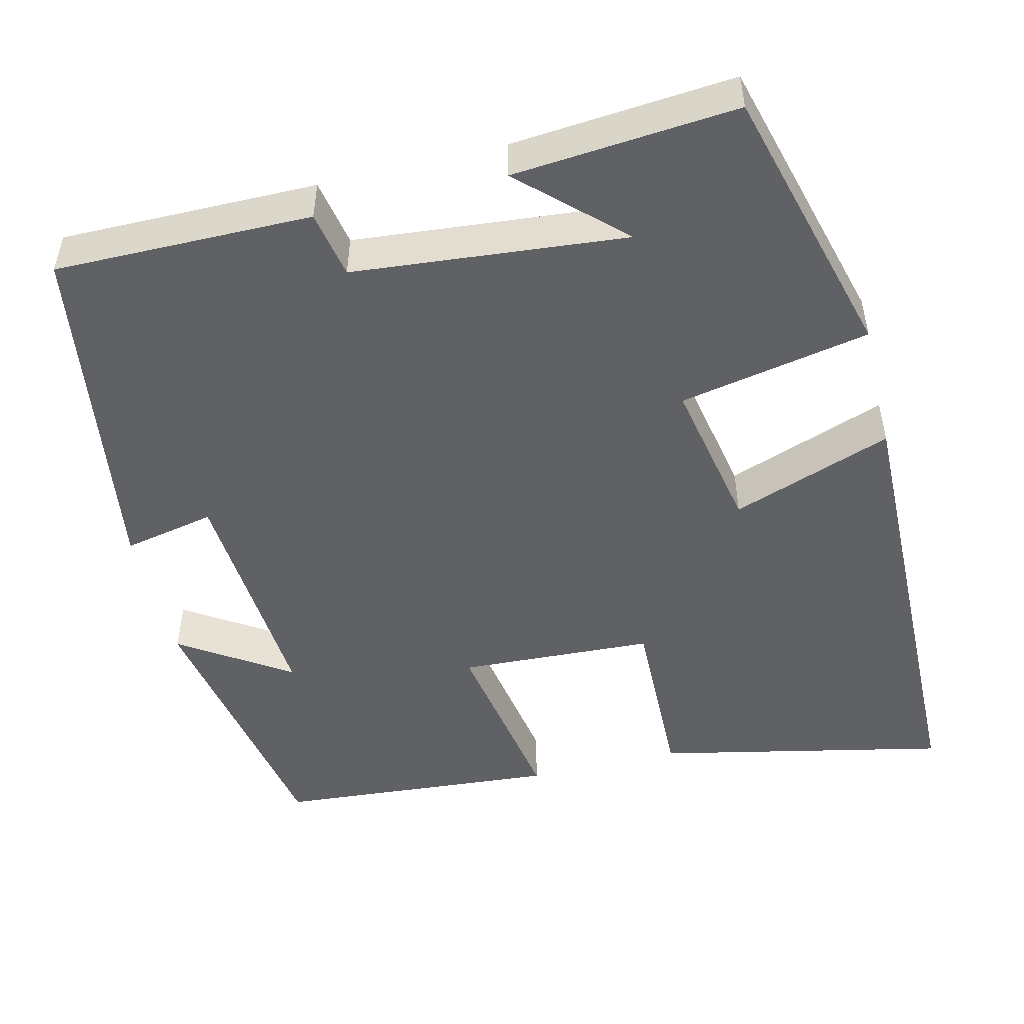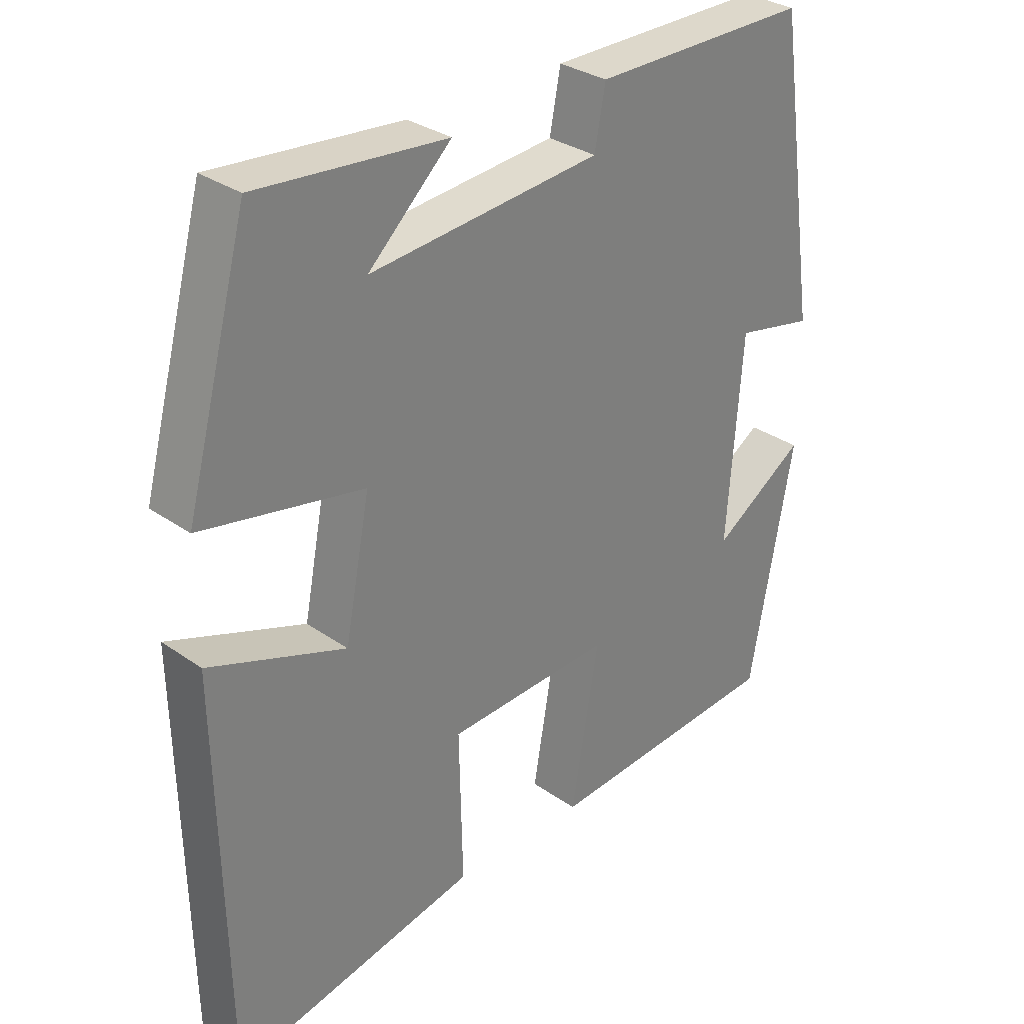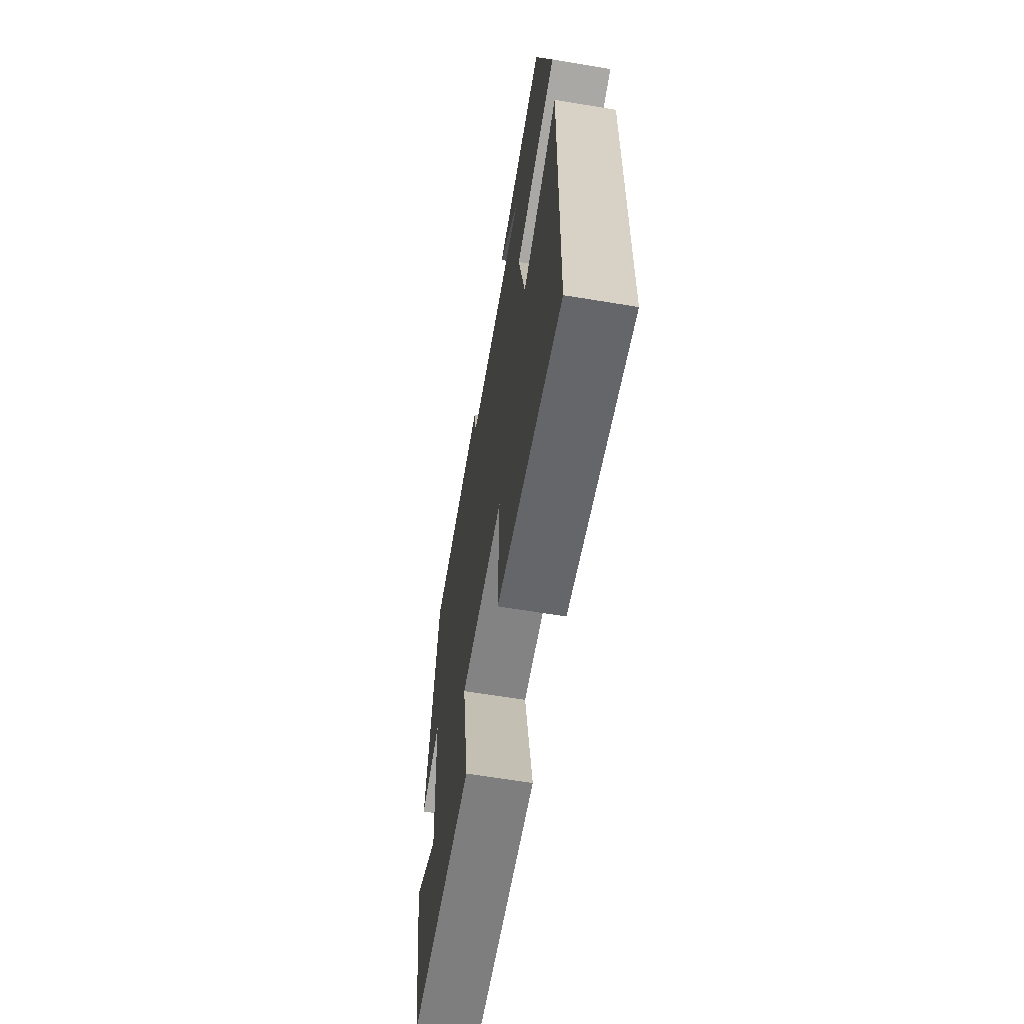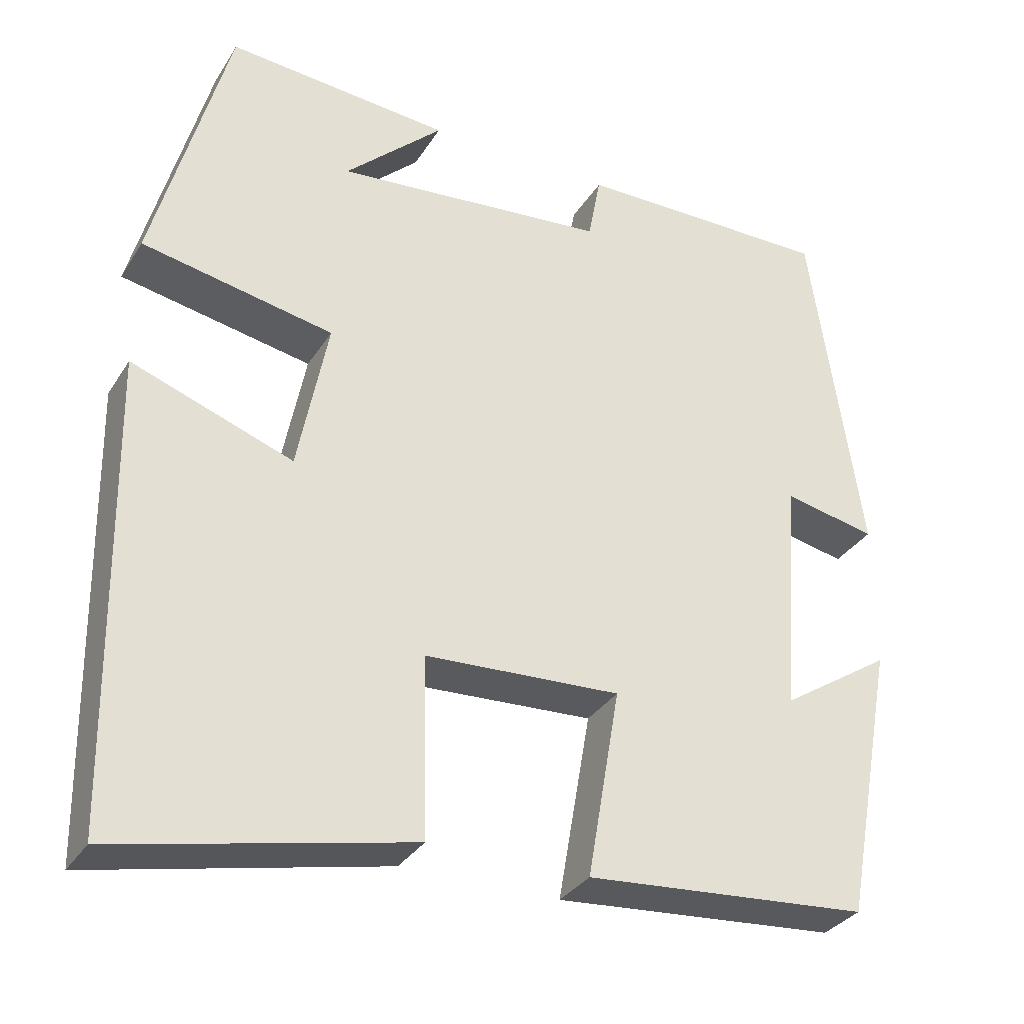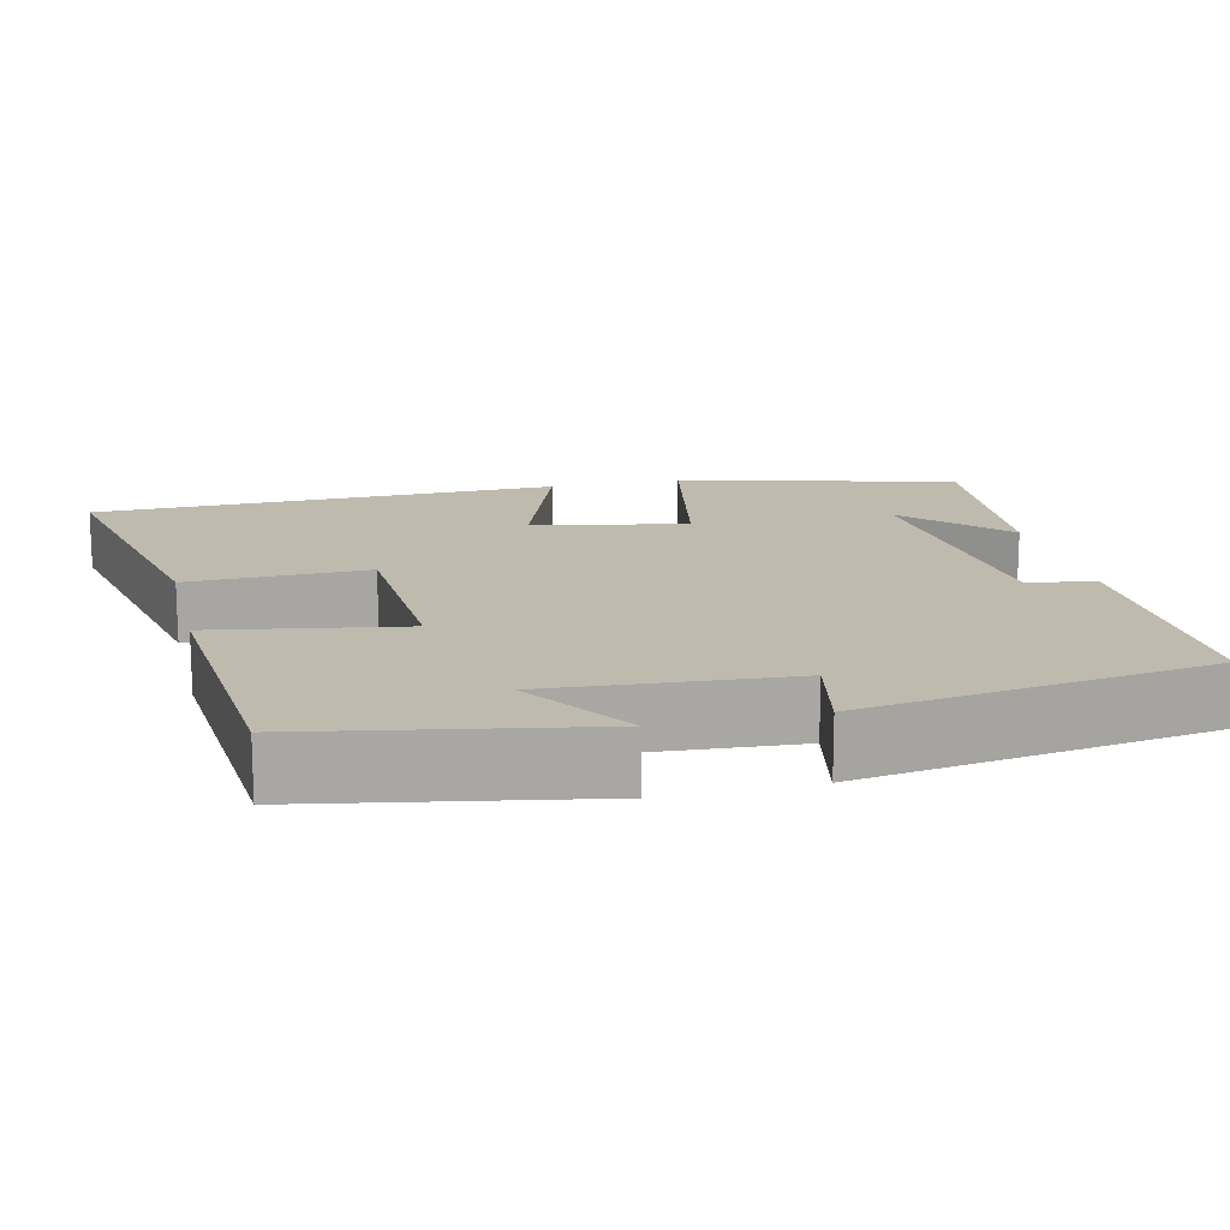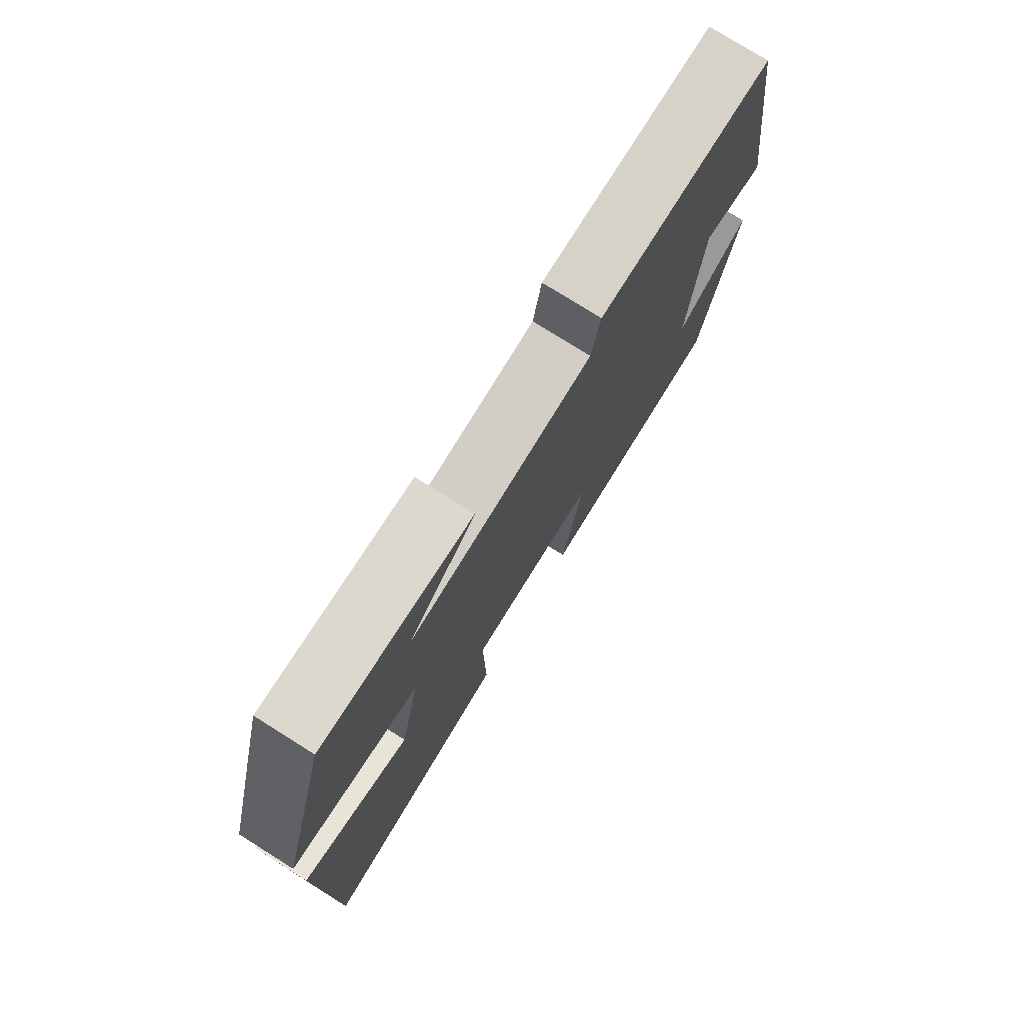
<metadata>
{"format":"obj","ext":"obj","renderer":"f3d","projection":"perspective","resolution":1024,"background":"white","views":[{"elev":-49.6,"azim":13.7,"up":"+Y"},{"elev":31.2,"azim":135.0,"up":"+Z"},{"elev":-63.9,"azim":80.5,"up":"+Z"},{"elev":-32.4,"azim":152.8,"up":"+Z"},{"elev":15.5,"azim":-103.4,"up":"+Y"},{"elev":77.0,"azim":122.1,"up":"+Z"}]}
</metadata>
<code>
v -0.435 0.07 -0.472
v -0.5 0.07 -0.122
v -0.362 0.07 -0.212
v -0.384 0.07 0.088
v -0.5 0.07 0.064
v -0.436 0.07 0.502
v -0.112 0.07 0.5
v -0.096 0.07 0.415
v 0.248 0.07 0.383
v 0.124 0.07 0.5
v 0.406 0.07 0.524
v 0.5 0.07 0.176
v 0.259 0.07 0.129
v 0.297 0.07 -0.065
v 0.5 0.07 0.008
v 0.49 0.07 -0.579
v 0.122 0.07 -0.5
v 0.127 0.07 -0.274
v -0.119 0.07 -0.262
v -0.078 0.07 -0.5
v -0.435 0 -0.472
v -0.5 0 -0.122
v -0.362 0 -0.212
v -0.384 0 0.088
v -0.5 0 0.064
v -0.436 0 0.502
v -0.112 0 0.5
v -0.096 0 0.415
v 0.248 0 0.383
v 0.124 0 0.5
v 0.406 0 0.524
v 0.5 0 0.176
v 0.259 0 0.129
v 0.297 0 -0.065
v 0.5 0 0.008
v 0.49 0 -0.579
v 0.122 0 -0.5
v 0.127 0 -0.274
v -0.119 0 -0.262
v -0.078 0 -0.5
f 19 20 1
f 16 17 18
f 15 16 18
f 14 15 18
f 13 14 18 19
f 11 12 13
f 9 10 11
f 13 19 1
f 11 13 1
f 9 11 1
f 6 7 8
f 5 6 8
f 4 5 8
f 3 4 8 9
f 1 2 3
f 1 3 9
f 21 40 39
f 38 37 36
f 38 36 35
f 38 35 34
f 39 38 34 33
f 33 32 31
f 31 30 29
f 21 39 33
f 21 33 31
f 21 31 29
f 28 27 26
f 28 26 25
f 28 25 24
f 29 28 24 23
f 23 22 21
f 29 23 21
f 1 21 22 2
f 2 22 23 3
f 3 23 24 4
f 4 24 25 5
f 5 25 26 6
f 6 26 27 7
f 7 27 28 8
f 8 28 29 9
f 9 29 30 10
f 10 30 31 11
f 11 31 32 12
f 12 32 33 13
f 13 33 34 14
f 14 34 35 15
f 15 35 36 16
f 16 36 37 17
f 17 37 38 18
f 18 38 39 19
f 19 39 40 20
f 20 40 21 1

</code>
